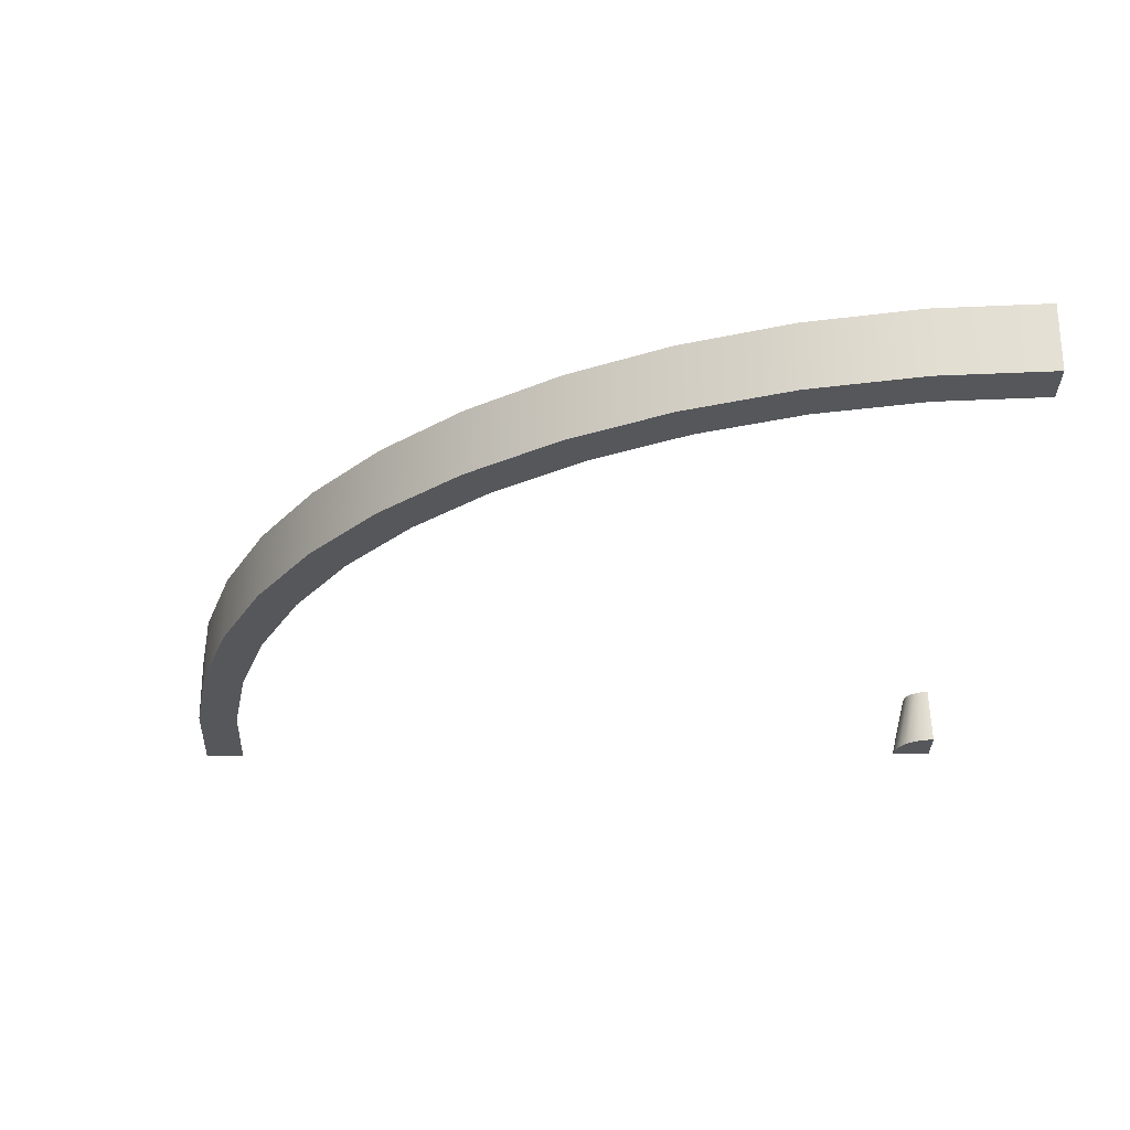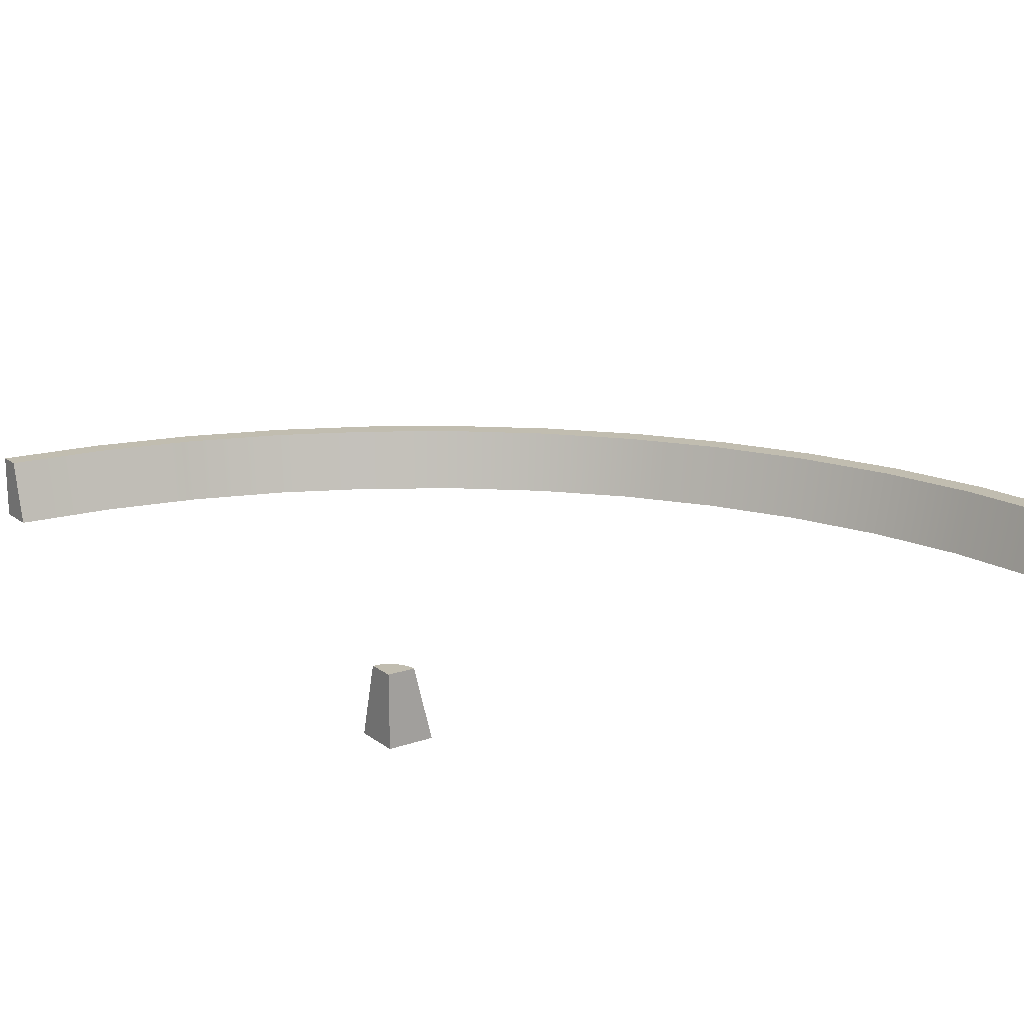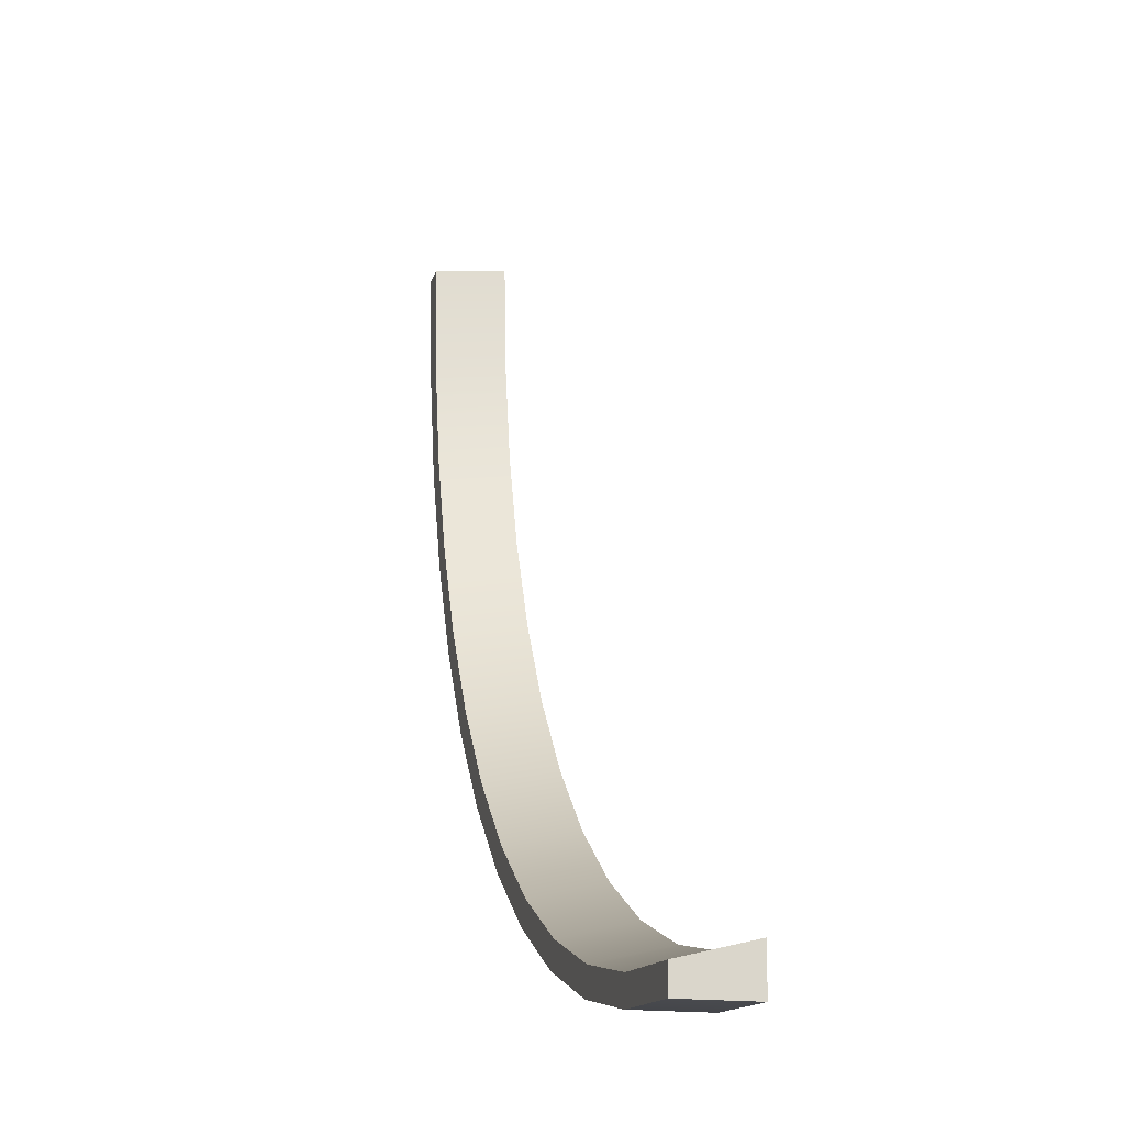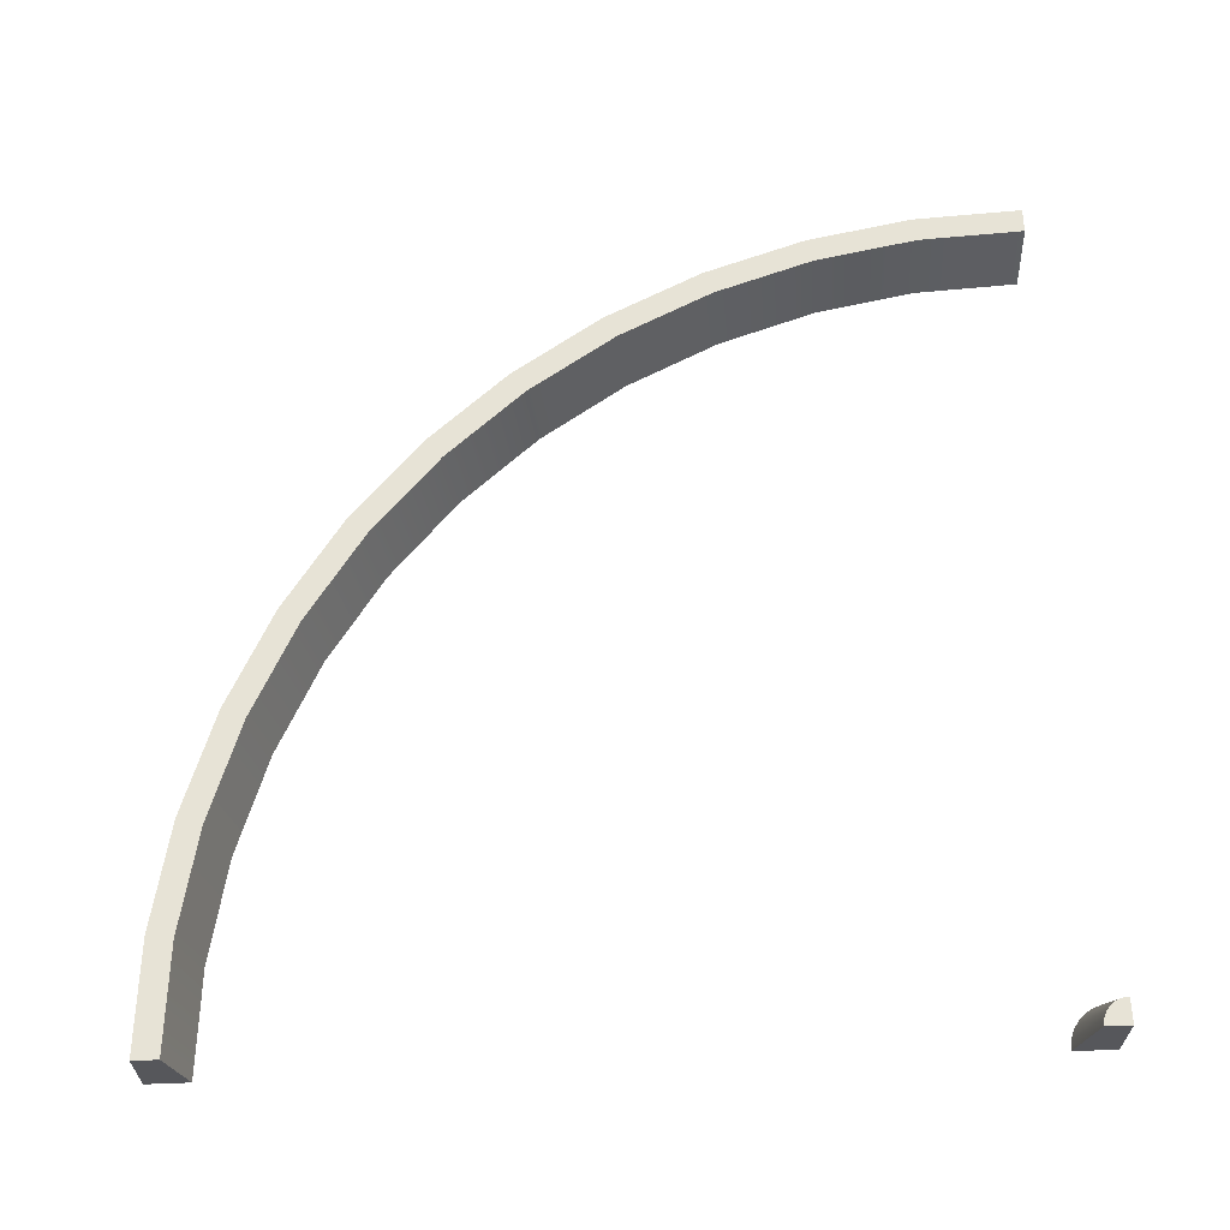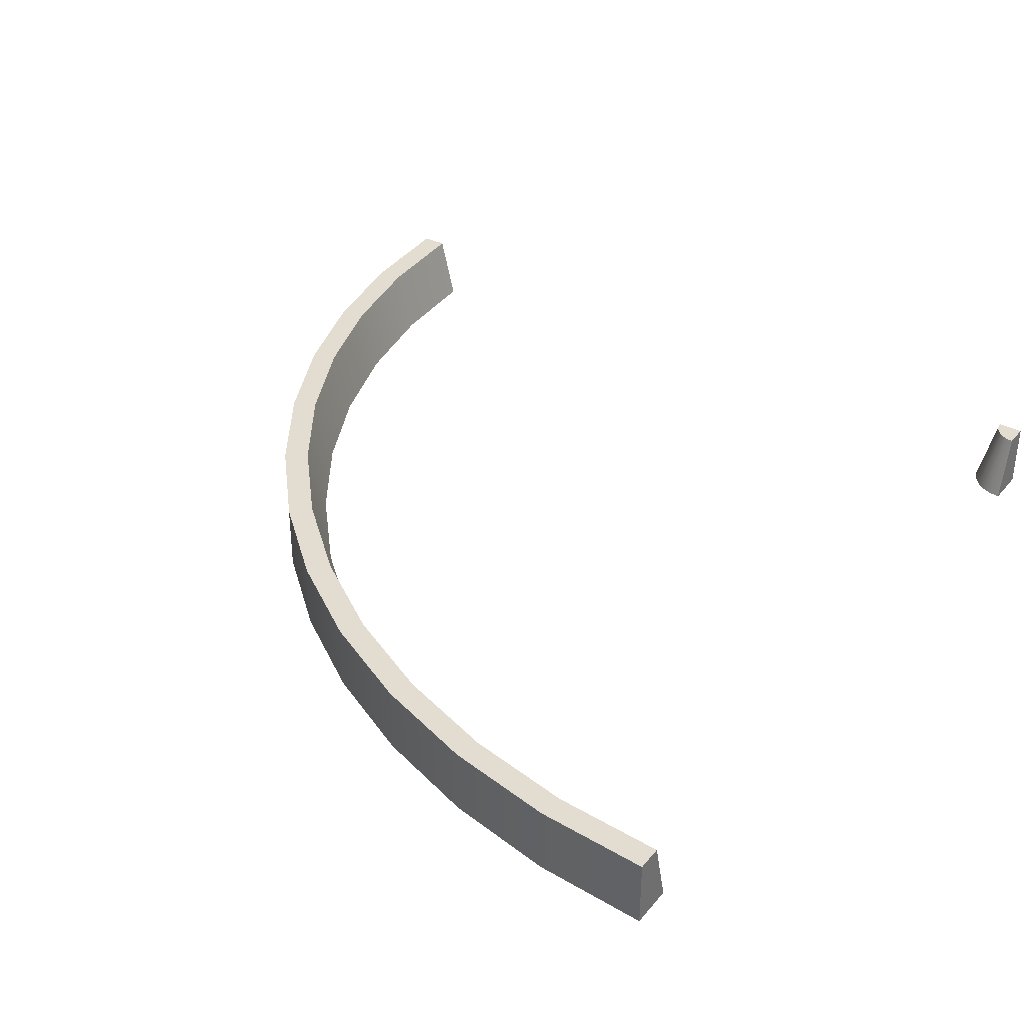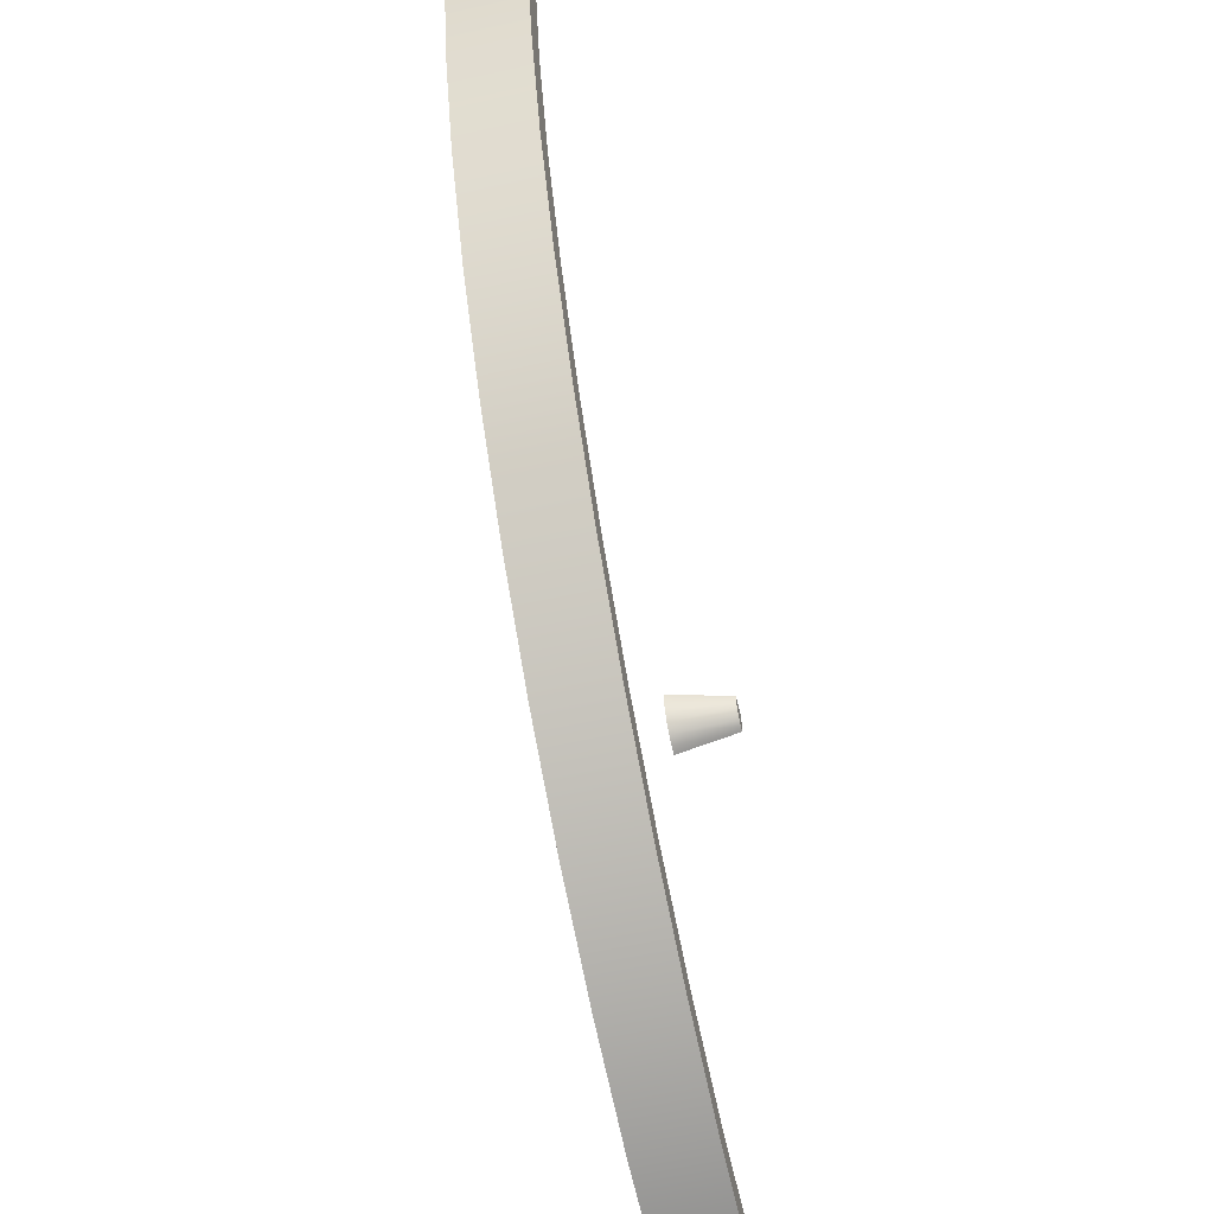
<metadata>
{"format":"obj","ext":"obj","renderer":"f3d","projection":"perspective","resolution":1024,"background":"white","views":[{"elev":-27.0,"azim":-179.6,"up":"+Y"},{"elev":16.7,"azim":-35.0,"up":"+Y"},{"elev":-16.9,"azim":-103.9,"up":"+Z"},{"elev":62.7,"azim":-92.1,"up":"+Y"},{"elev":35.3,"azim":-146.0,"up":"+Y"},{"elev":-56.8,"azim":103.3,"up":"+Z"}]}
</metadata>
<code>
o road_bendBarrier
v 0.45 -0 0.5
v 0.4914 -0 0.3695
v 0.5 -0 0.5
v 0.4659 -0 0.2412
v 0.4419 -0 0.376
v 0.4239 -0 0.1173
v 0.4176 -0 0.2541
v 0.366 0 -0
v 0.3777 -0 0.1365
v 0.3227 -0 0.025
v 0.2934 0 -0.1088
v 0.2537 0 -0.07832
v 0.2071 0 -0.2071
v 0.1718 0 -0.1718
v 0.1088 0 -0.2934
v 0.07832 0 -0.2537
v -0 0 -0.366
v -0.025 0 -0.3227
v -0.1173 0 -0.4239
v -0.1365 0 -0.3777
v -0.2412 0 -0.4659
v -0.2541 0 -0.4176
v -0.3695 0 -0.4914
v -0.376 0 -0.4419
v -0.5 0 -0.5
v -0.5 0 -0.45
v 0.5 0.08 0.5
v 0.4914 0.08 0.3695
v 0.4659 0.08 0.2412
v 0.4239 0.08 0.1173
v 0.366 0.08 -0
v 0.2934 0.08 -0.1088
v 0.2071 0.08 -0.2071
v 0.1088 0.08 -0.2934
v -0 0.08 -0.366
v -0.1173 0.08 -0.4239
v -0.2412 0.08 -0.4659
v -0.3695 0.08 -0.4914
v -0.5 0.08 -0.5
v 0.4369 0.08 0.2489
v 0.3962 0.08 0.1288
v 0.47 0.08 0.5
v 0.4617 0.08 0.3734
v -0.5 0.08 -0.47
v -0.3734 0.08 -0.4617
v -0.015 0.08 -0.34
v 0.0905 0.08 -0.2696
v -0.2489 0.08 -0.4369
v 0.34 0.08 0.015
v 0.1859 0.08 -0.1859
v 0.2696 0.08 -0.0905
v -0.1288 0.08 -0.3962
v -0.5 -0 0.5
v -0.4517 -0 0.4871
v -0.45 -0 0.5
v -0.4567 -0 0.475
v -0.4646 -0 0.4646
v -0.475 -0 0.4567
v -0.4871 -0 0.4517
v -0.5 -0 0.45
v -0.471 0.08 0.4922
v -0.5 0.08 0.5
v -0.47 0.08 0.5
v -0.474 0.08 0.485
v -0.4788 0.08 0.4788
v -0.485 0.08 0.474
v -0.4922 0.08 0.471
v -0.5 0.08 0.47
f 1 2 3
f 2 1 4
f 4 1 5
f 4 5 6
f 6 5 7
f 6 7 8
f 8 7 9
f 8 9 10
f 8 10 11
f 11 10 12
f 11 12 13
f 13 12 14
f 13 14 15
f 15 14 16
f 15 16 17
f 17 16 18
f 17 18 19
f 19 18 20
f 19 20 21
f 21 20 22
f 21 22 23
f 23 22 24
f 23 24 25
f 25 24 26
f 27 2 28
f 2 27 3
f 28 4 29
f 4 28 2
f 29 6 30
f 6 29 4
f 30 8 31
f 8 30 6
f 31 11 32
f 11 31 8
f 32 13 33
f 13 32 11
f 15 33 13
f 33 15 34
f 17 34 15
f 34 17 35
f 19 35 17
f 35 19 36
f 21 36 19
f 36 21 37
f 23 37 21
f 37 23 38
f 25 38 23
f 38 25 39
f 40 41 9
f 7 40 9
f 42 43 5
f 42 5 1
f 43 40 7
f 5 43 7
f 44 26 45
f 45 26 24
f 46 18 47
f 47 18 16
f 45 24 48
f 48 24 22
f 41 49 10
f 9 41 10
f 47 16 50
f 50 16 14
f 51 50 14
f 12 51 14
f 49 51 12
f 10 49 12
f 48 22 52
f 52 22 20
f 52 20 46
f 46 20 18
f 26 39 25
f 39 26 44
f 28 42 27
f 42 28 29
f 42 29 43
f 43 29 30
f 43 30 40
f 40 30 41
f 41 30 31
f 41 31 49
f 49 31 32
f 49 32 51
f 51 32 33
f 51 33 50
f 50 33 34
f 50 34 47
f 47 34 35
f 47 35 46
f 46 35 36
f 46 36 52
f 52 36 37
f 52 37 48
f 48 37 38
f 48 38 45
f 45 38 39
f 45 39 44
f 27 1 3
f 1 27 42
f 53 54 55
f 54 53 56
f 56 53 57
f 57 53 58
f 58 53 59
f 59 53 60
f 61 62 63
f 62 61 64
f 62 64 65
f 62 65 66
f 62 66 67
f 62 67 68
f 67 58 59
f 66 58 67
f 63 54 61
f 55 54 63
f 61 56 64
f 61 54 56
f 64 57 65
f 64 56 57
f 66 57 58
f 65 57 66
f 68 59 60
f 67 59 68
f 53 68 60
f 68 53 62
f 63 53 55
f 53 63 62

</code>
